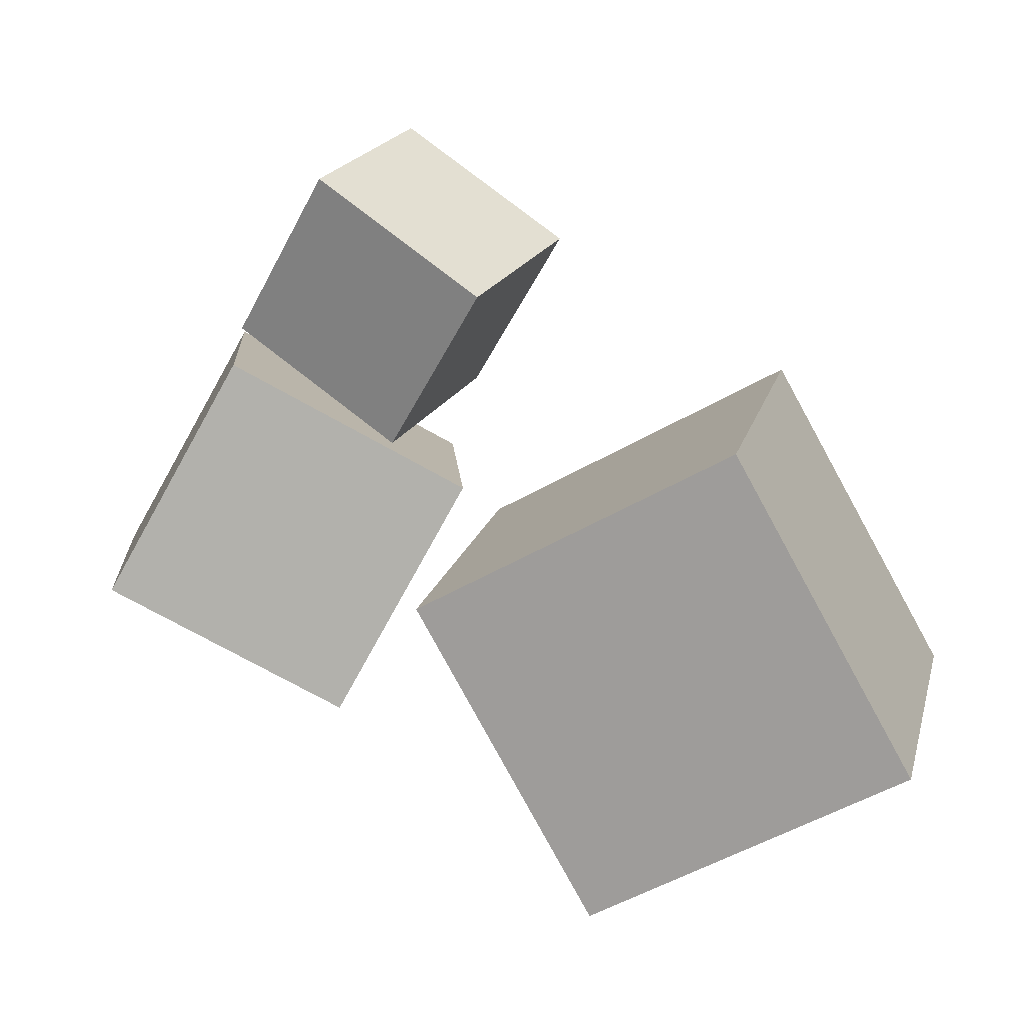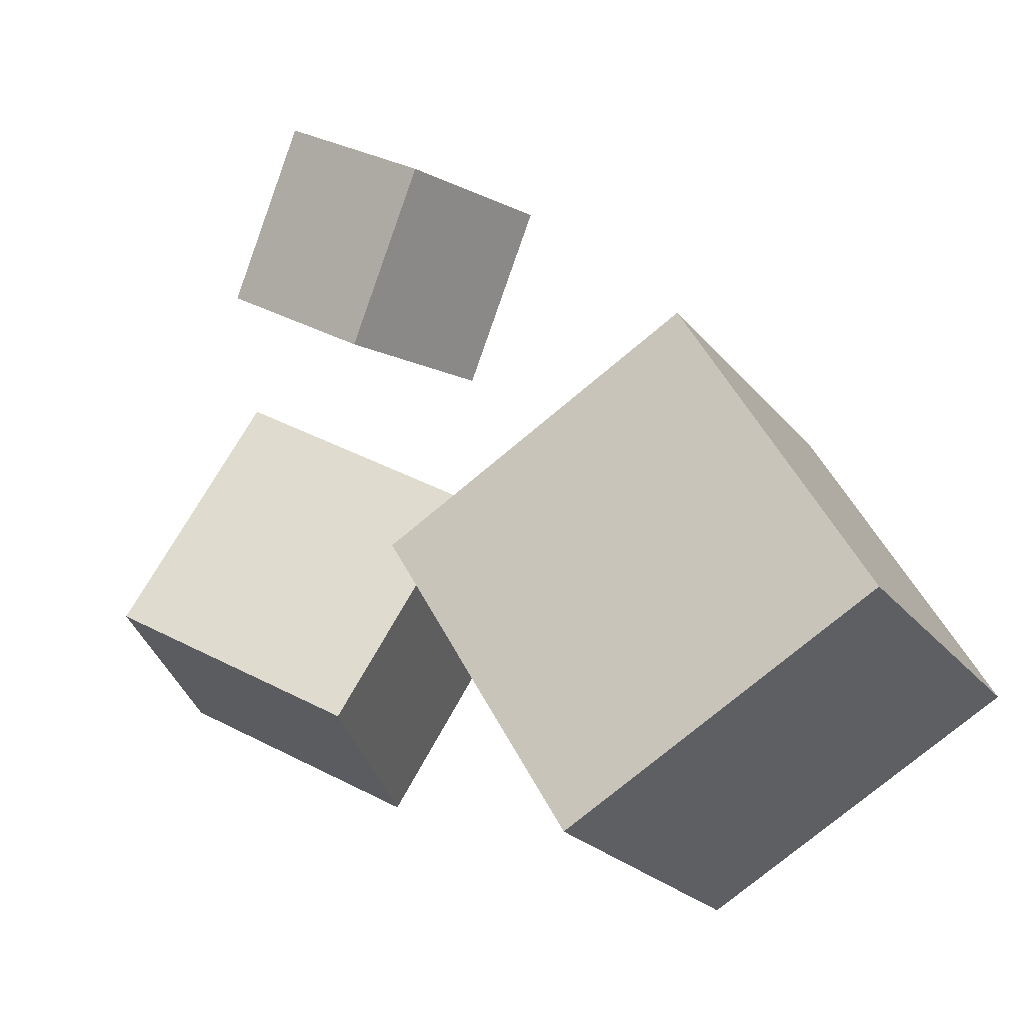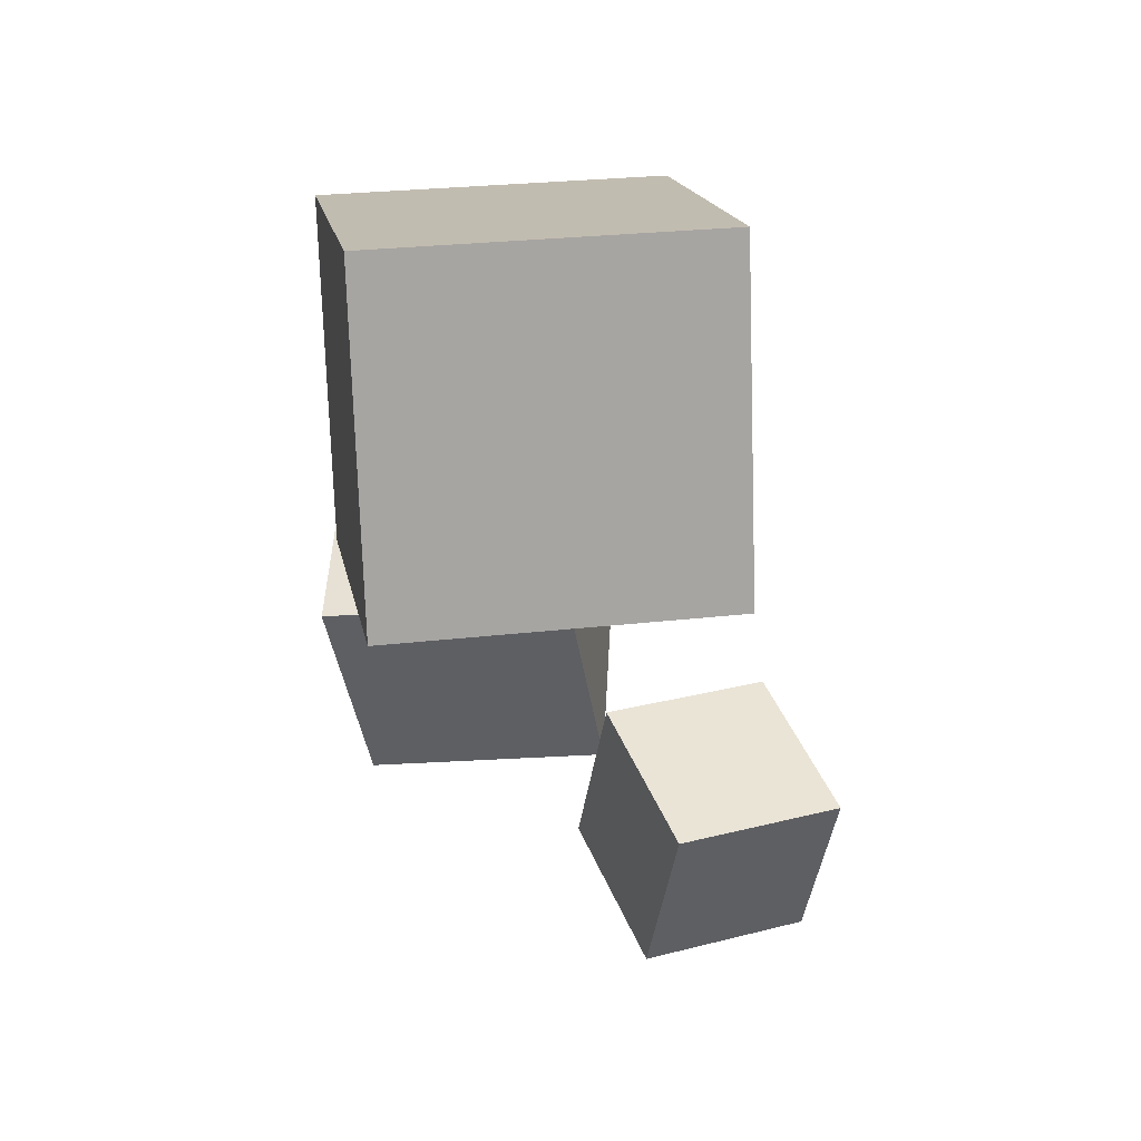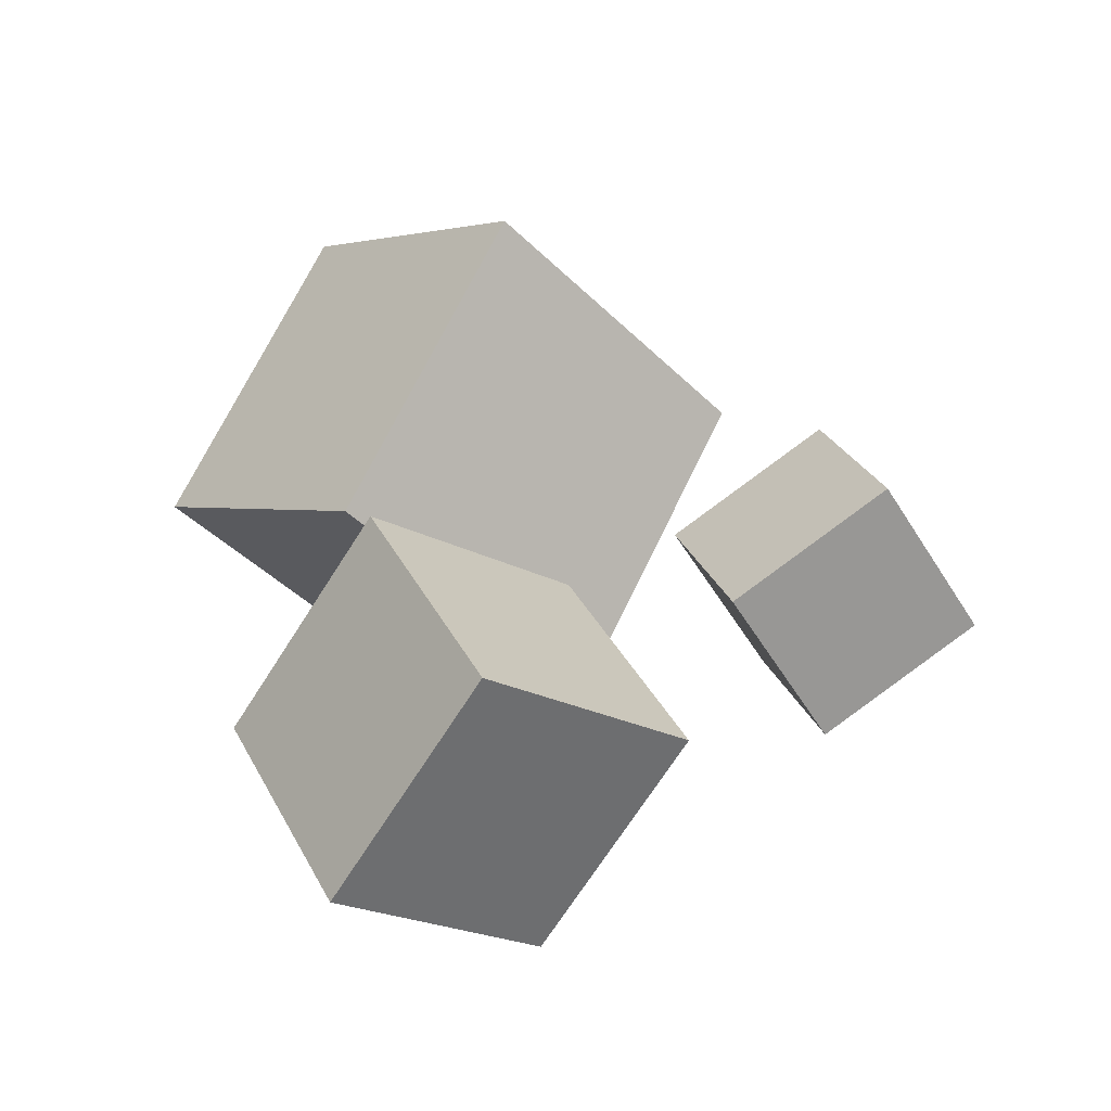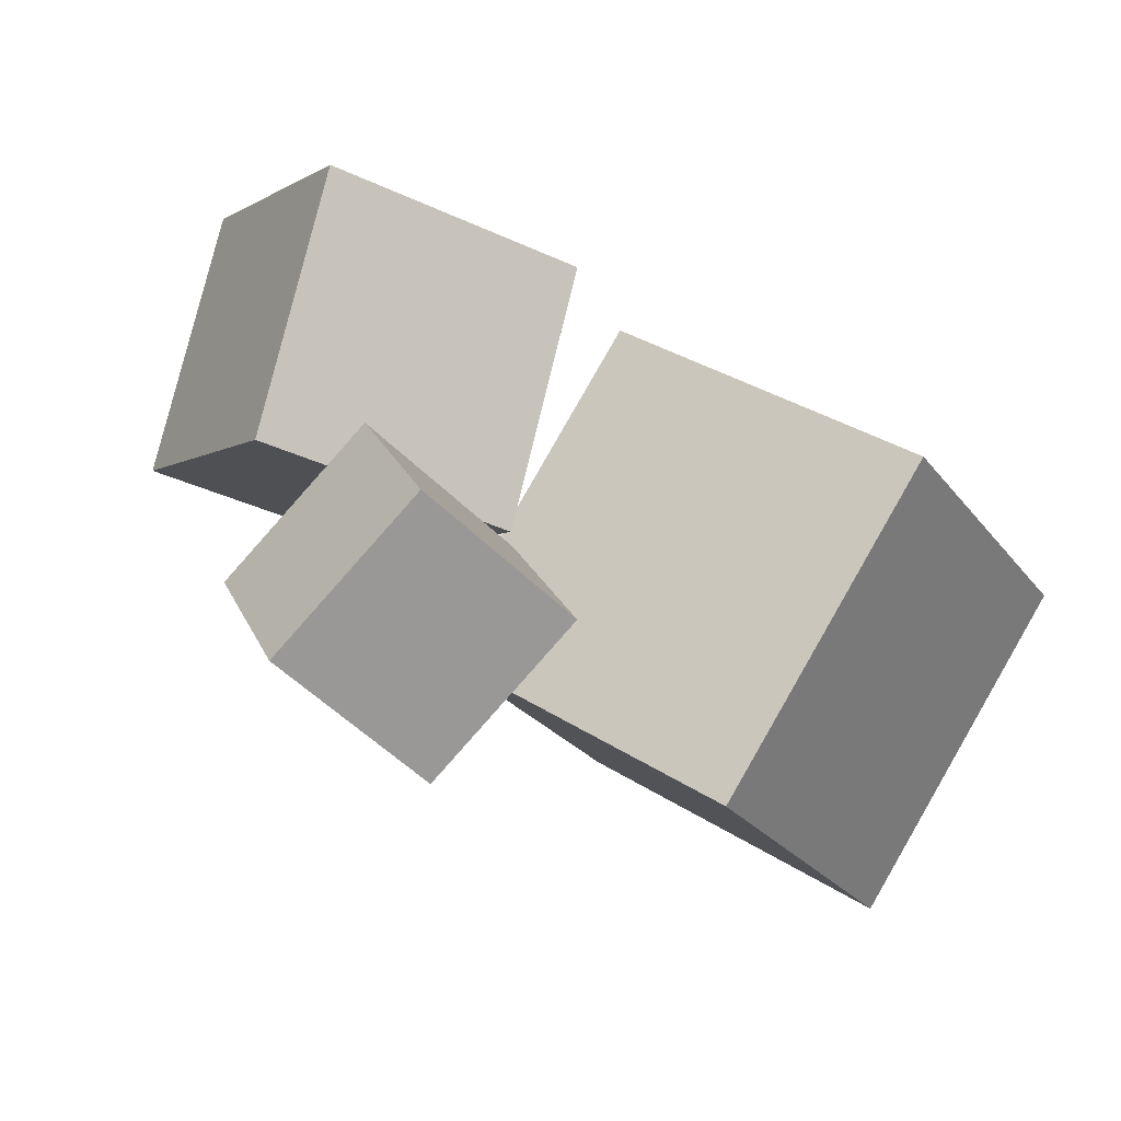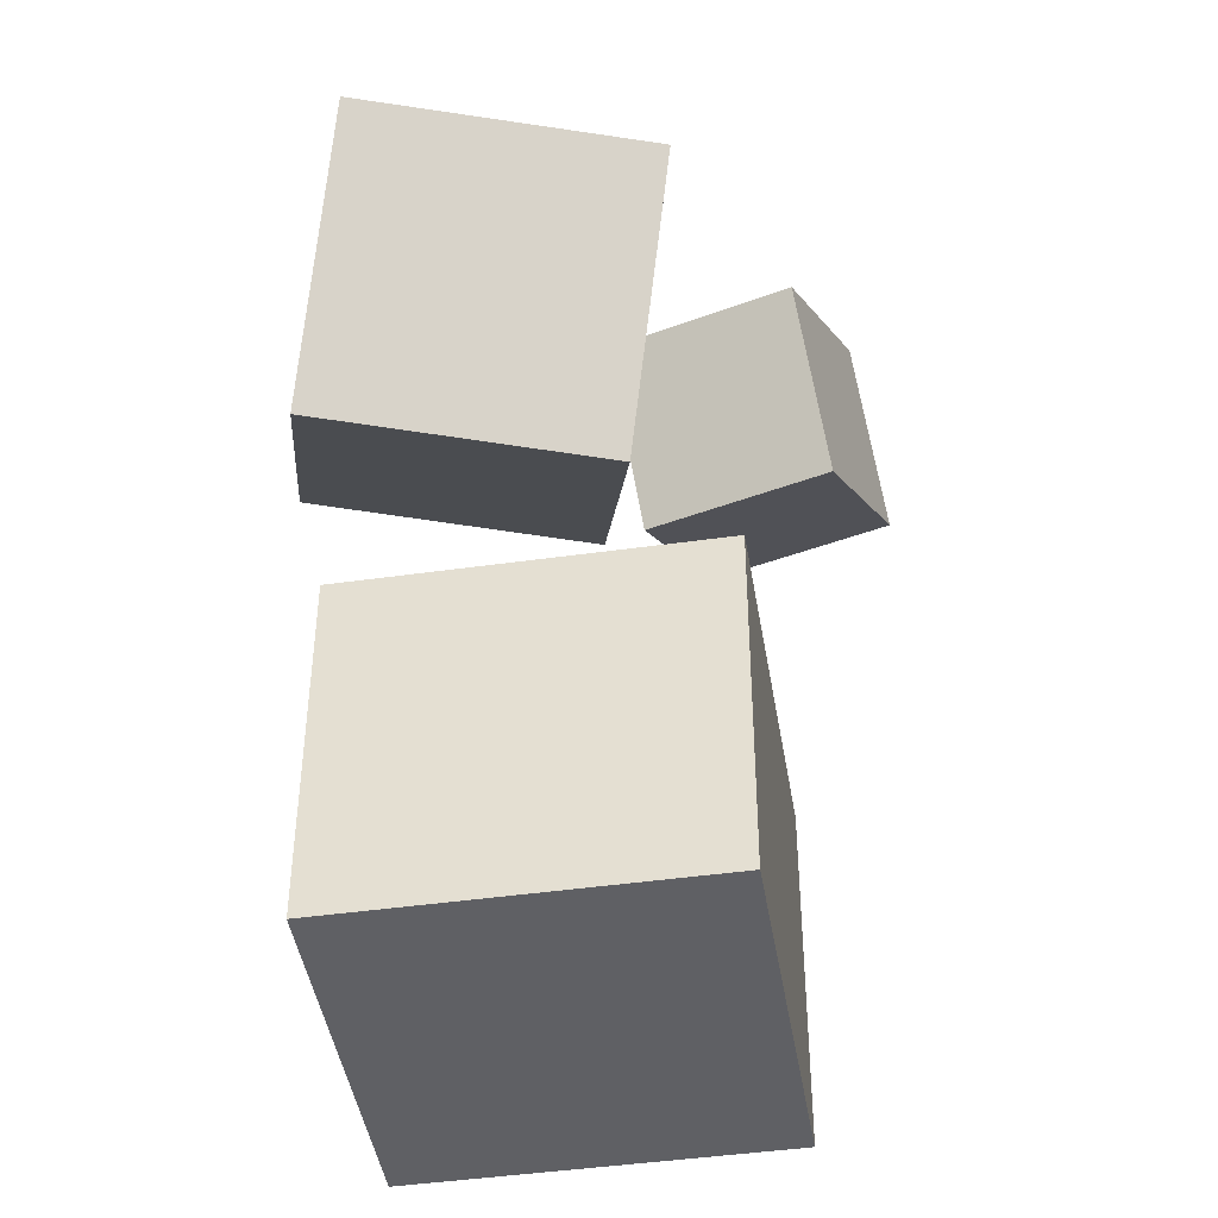
<metadata>
{"format":"obj","ext":"obj","renderer":"f3d","projection":"perspective","resolution":1024,"background":"white","views":[{"elev":11.8,"azim":-84.7,"up":"+Y"},{"elev":-26.9,"azim":-70.5,"up":"+Y"},{"elev":77.9,"azim":178.2,"up":"+Z"},{"elev":-35.1,"azim":137.0,"up":"+Z"},{"elev":78.0,"azim":-67.6,"up":"+Y"},{"elev":-73.9,"azim":-179.4,"up":"+Y"}]}
</metadata>
<code>
o Cube.002
v -0.3936 1.543 -1.19
v -0.755 2.353 -0.7032
v -1.684 2.146 -1.047
v -1.323 1.335 -1.534
v -0.218 2.112 -2.008
v -0.5793 2.923 -1.521
v -1.508 2.715 -1.865
v -1.147 1.905 -2.352
f 1 2 3 4
f 5 8 7 6
f 1 5 6 2
f 2 6 7 3
f 3 7 8 4
f 5 1 4 8
o Cube.001
v 0.9448 0.3031 -3.498
v 1.14 -0.4156 -2.229
v -0.3139 -0.4078 -2.001
v -0.509 0.3109 -3.27
v 1.063 1.587 -2.789
v 1.258 0.8686 -1.52
v -0.1959 0.8763 -1.292
v -0.391 1.595 -2.561
f 9 10 11 12
f 13 16 15 14
f 9 13 14 10
f 10 14 15 11
f 11 15 16 12
f 13 9 12 16
o Cube
v 1.147 -1.273 -0.2531
v 0.8413 -0.3218 1.479
v -1.135 -0.4791 1.217
v -0.8297 -1.43 -0.5153
v 1.135 0.4791 -1.217
v 0.8297 1.43 0.5153
v -1.147 1.273 0.2531
v -0.8413 0.3218 -1.479
f 17 18 19 20
f 21 24 23 22
f 17 21 22 18
f 18 22 23 19
f 19 23 24 20
f 21 17 20 24

</code>
